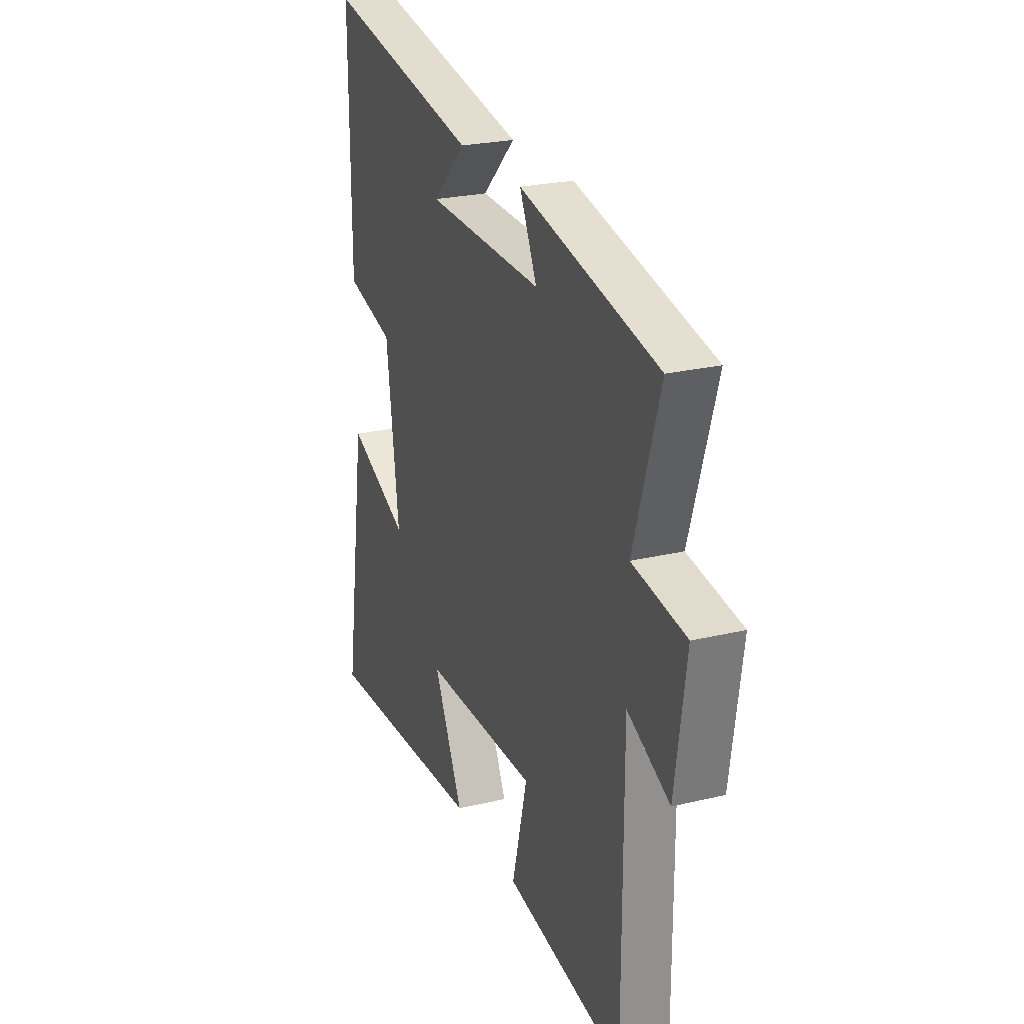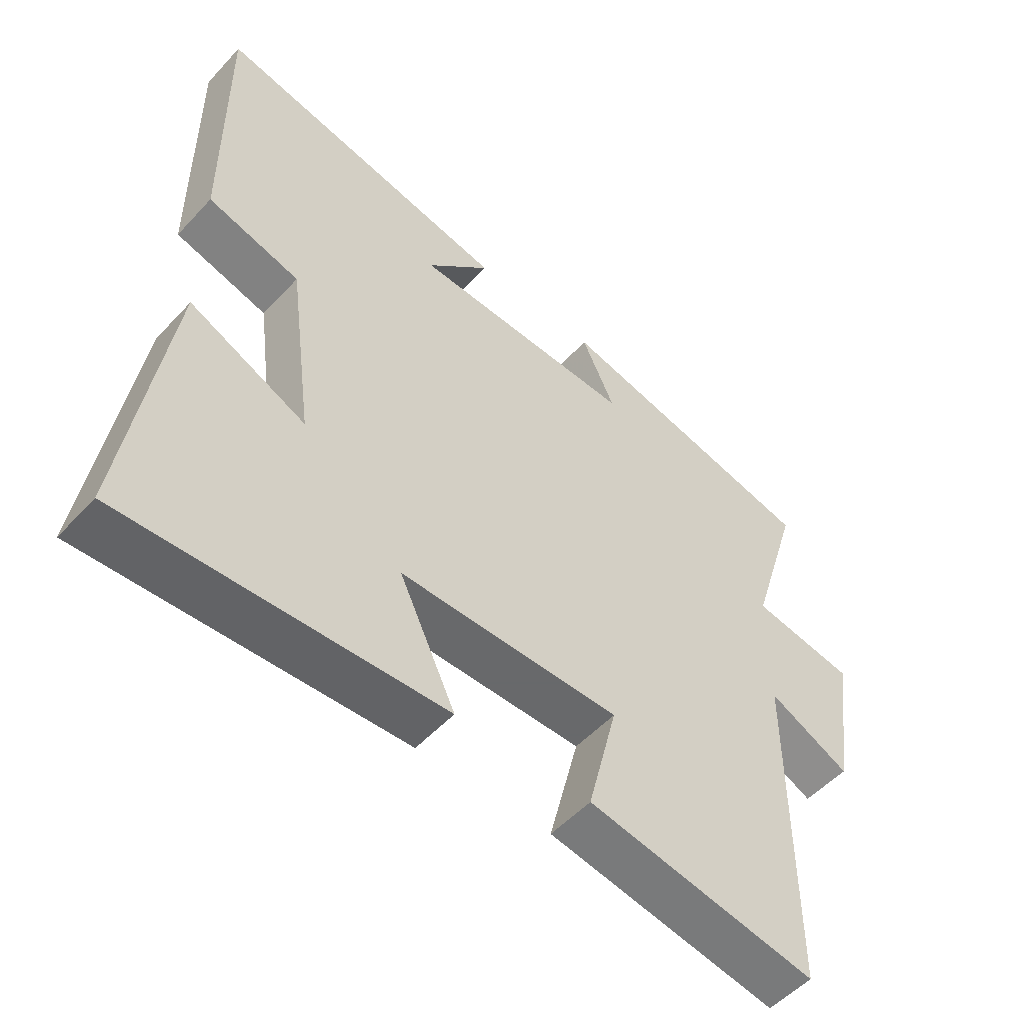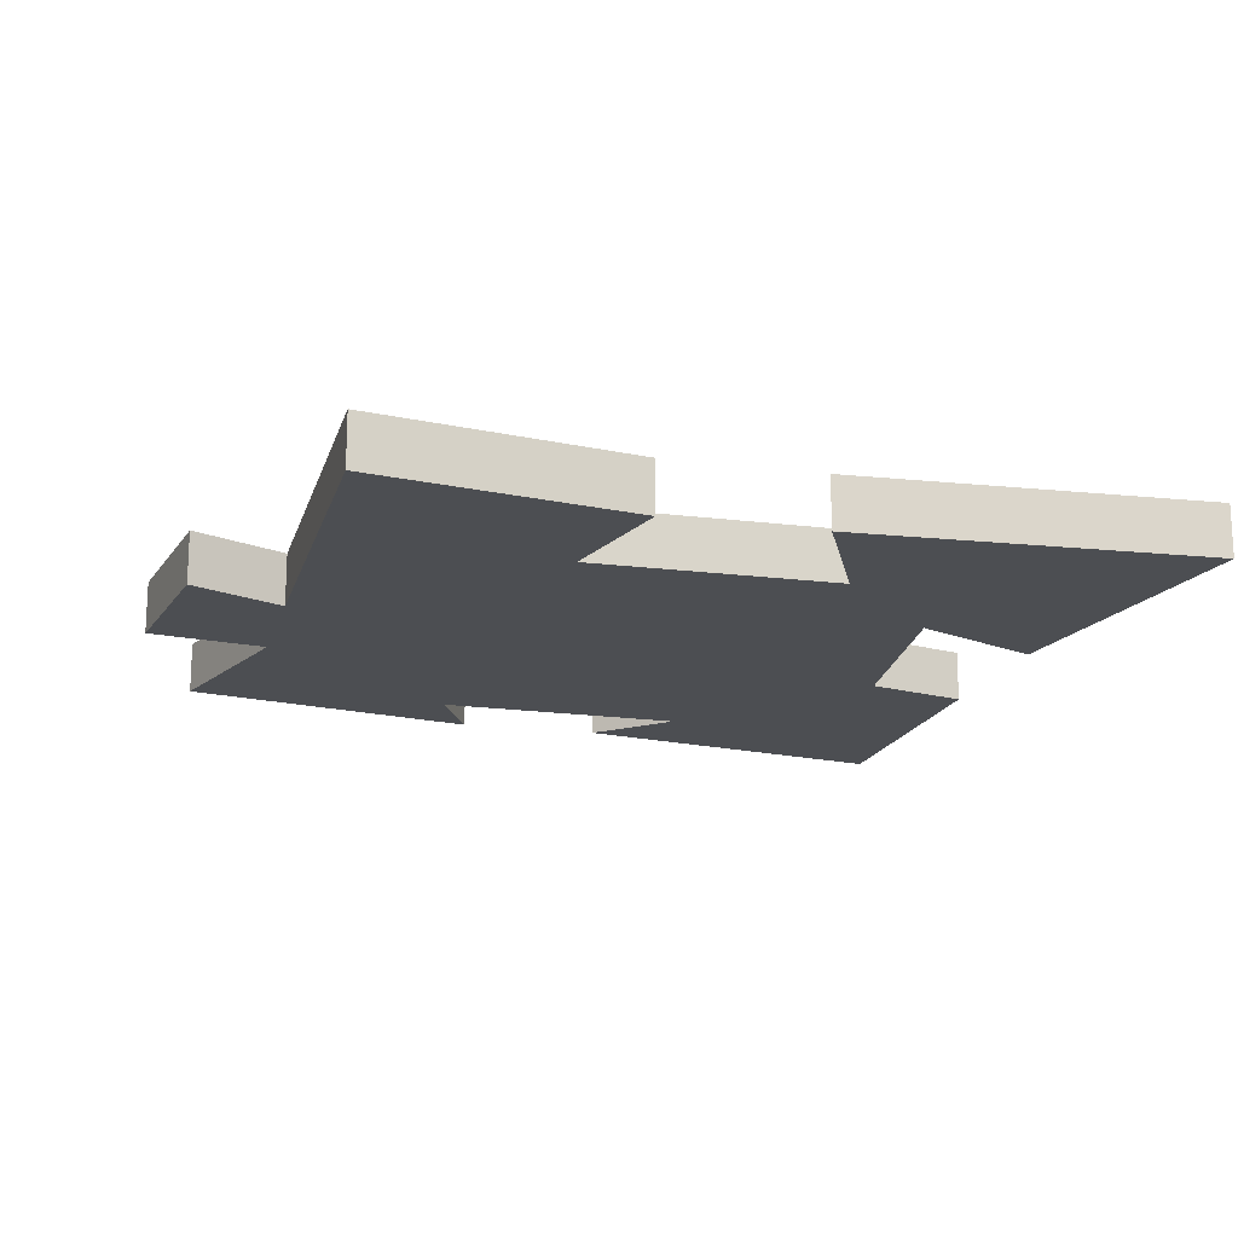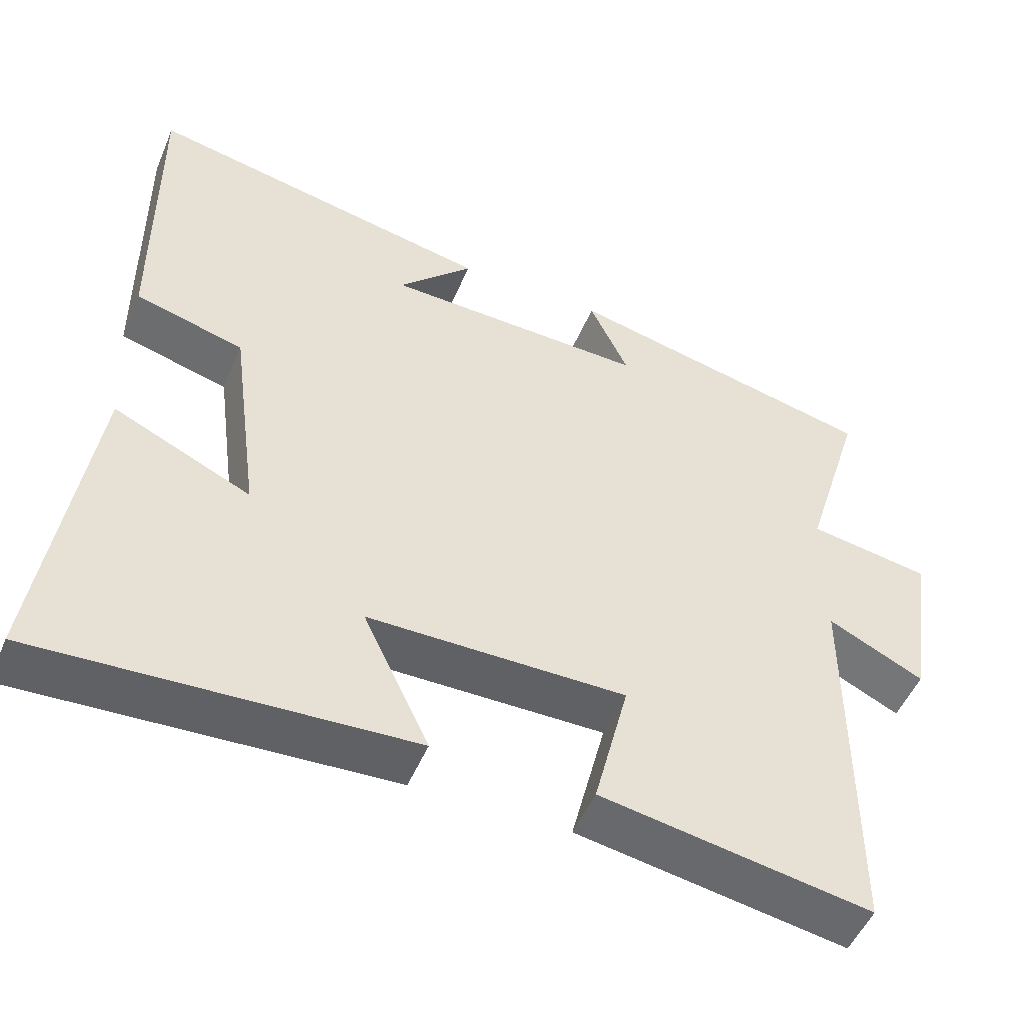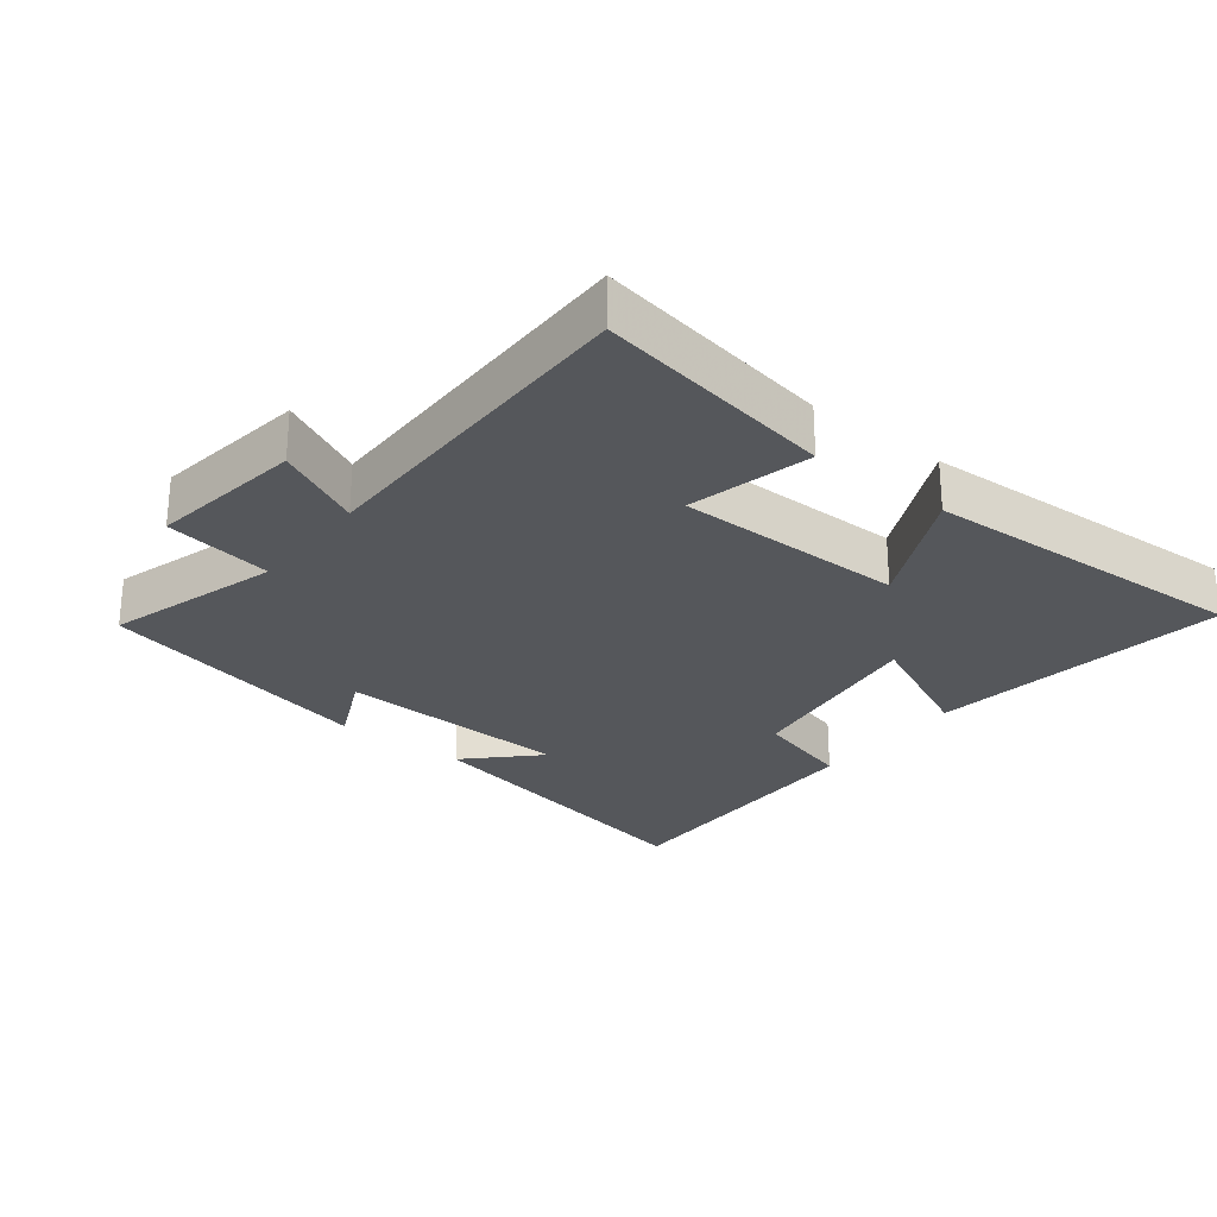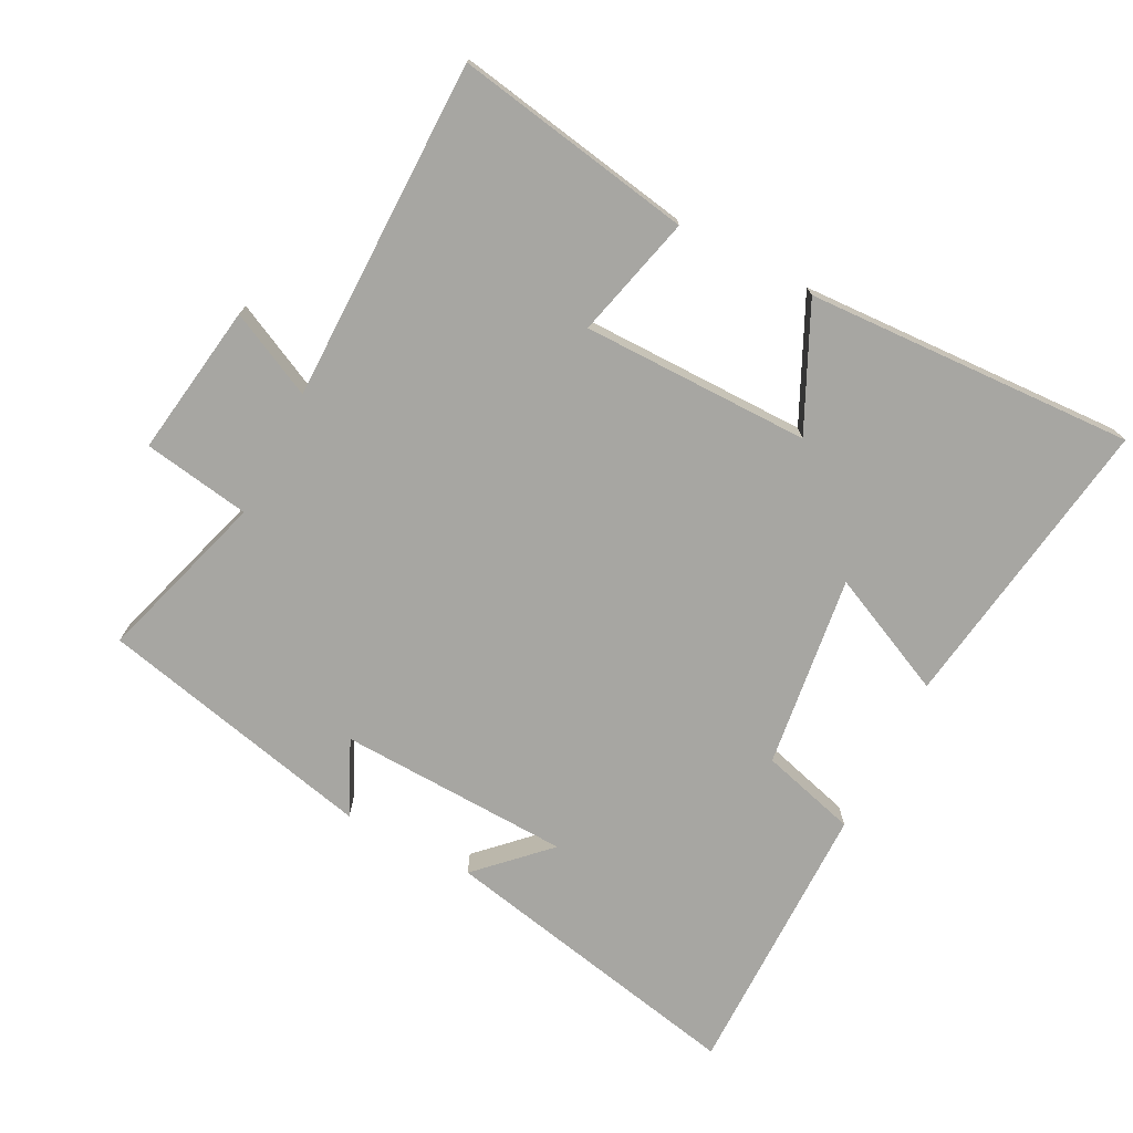
<metadata>
{"format":"obj","ext":"obj","renderer":"f3d","projection":"perspective","resolution":1024,"background":"white","views":[{"elev":24.1,"azim":68.2,"up":"+Z"},{"elev":-52.6,"azim":-41.3,"up":"+Z"},{"elev":-16.6,"azim":165.4,"up":"+Y"},{"elev":-50.4,"azim":-22.4,"up":"+Z"},{"elev":-27.0,"azim":142.1,"up":"+Y"},{"elev":-74.0,"azim":152.6,"up":"+Y"}]}
</metadata>
<code>
v 0.5 0.07 -0.562
v 0.14 0.07 -0.5
v 0.186 0.07 -0.315
v -0.158 0.07 -0.315
v -0.07 0.07 -0.5
v -0.566 0.07 -0.524
v -0.5 0.07 -0.074
v -0.317 0.07 -0.158
v -0.355 0.07 0.132
v -0.5 0.07 0.172
v -0.502 0.07 0.594
v -0.036 0.07 0.5
v -0.136 0.07 0.401
v 0.214 0.07 0.389
v 0.162 0.07 0.5
v 0.579 0.07 0.406
v 0.5 0.07 0.148
v 0.662 0.07 0.122
v 0.628 0.07 -0.108
v 0.5 0.07 -0.046
v 0.5 0 -0.562
v 0.14 0 -0.5
v 0.186 0 -0.315
v -0.158 0 -0.315
v -0.07 0 -0.5
v -0.566 0 -0.524
v -0.5 0 -0.074
v -0.317 0 -0.158
v -0.355 0 0.132
v -0.5 0 0.172
v -0.502 0 0.594
v -0.036 0 0.5
v -0.136 0 0.401
v 0.214 0 0.389
v 0.162 0 0.5
v 0.579 0 0.406
v 0.5 0 0.148
v 0.662 0 0.122
v 0.628 0 -0.108
v 0.5 0 -0.046
f 17 18 19 20
f 14 15 16 17
f 13 14 17 20
f 10 11 12 13
f 9 10 13 20
f 8 9 20
f 5 6 7 8
f 4 5 8
f 3 4 8 20
f 1 2 3 20
f 40 39 38 37
f 37 36 35 34
f 40 37 34 33
f 33 32 31 30
f 40 33 30 29
f 40 29 28
f 28 27 26 25
f 28 25 24
f 40 28 24 23
f 40 23 22 21
f 1 21 22 2
f 2 22 23 3
f 3 23 24 4
f 4 24 25 5
f 5 25 26 6
f 6 26 27 7
f 7 27 28 8
f 8 28 29 9
f 9 29 30 10
f 10 30 31 11
f 11 31 32 12
f 12 32 33 13
f 13 33 34 14
f 14 34 35 15
f 15 35 36 16
f 16 36 37 17
f 17 37 38 18
f 18 38 39 19
f 19 39 40 20
f 20 40 21 1

</code>
